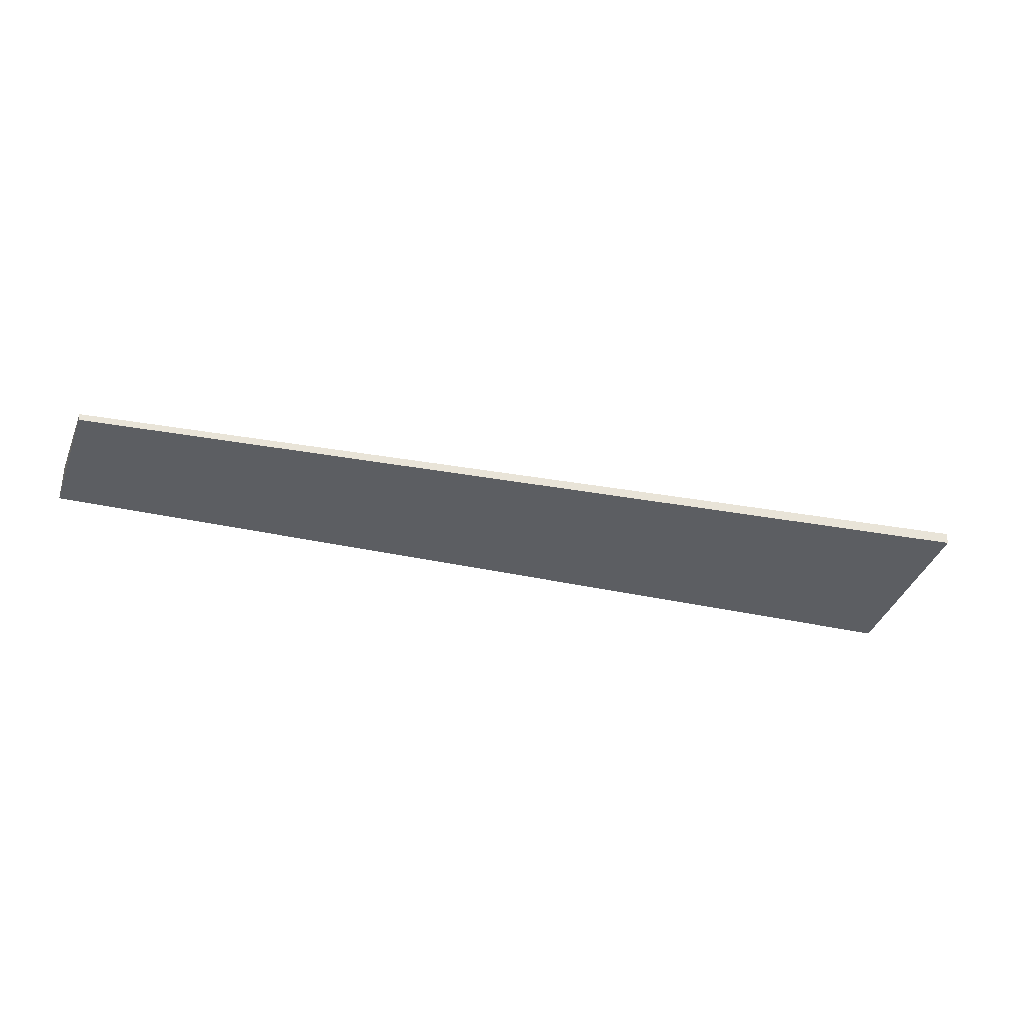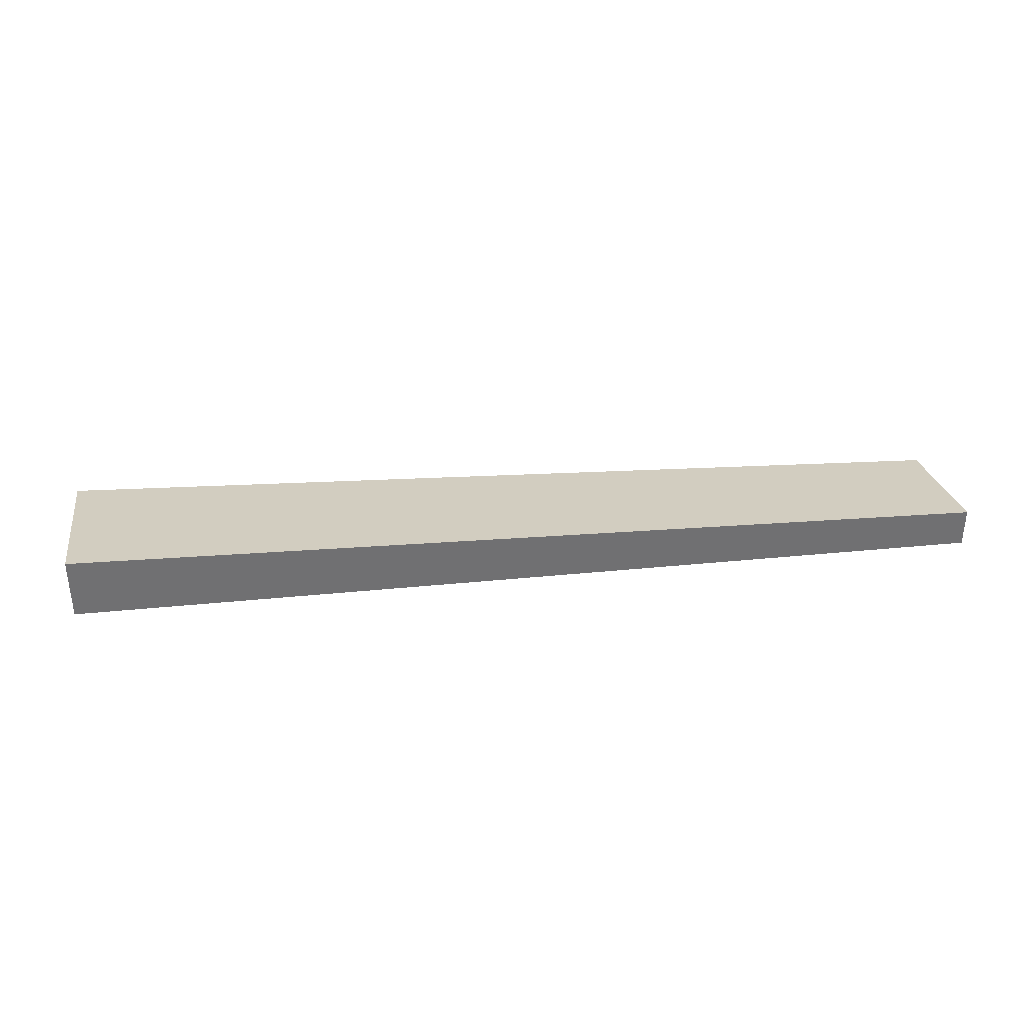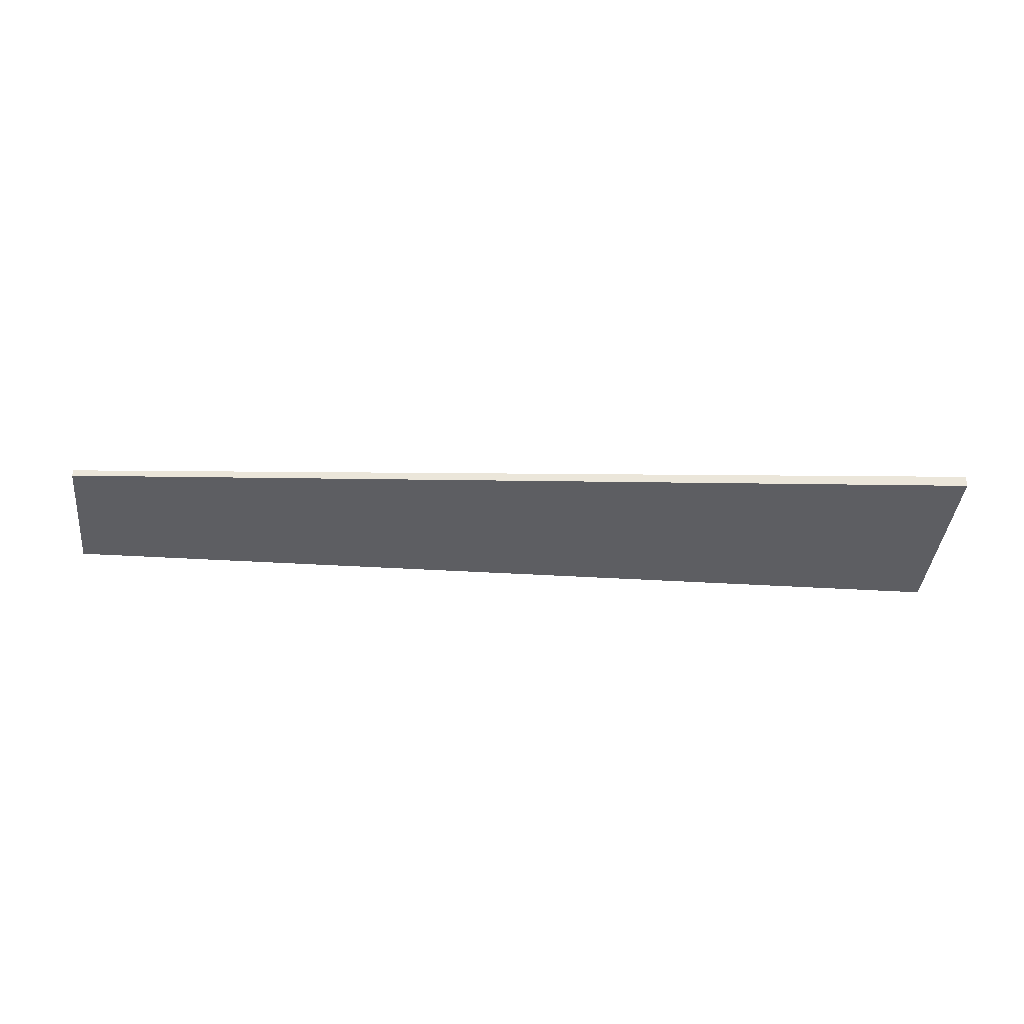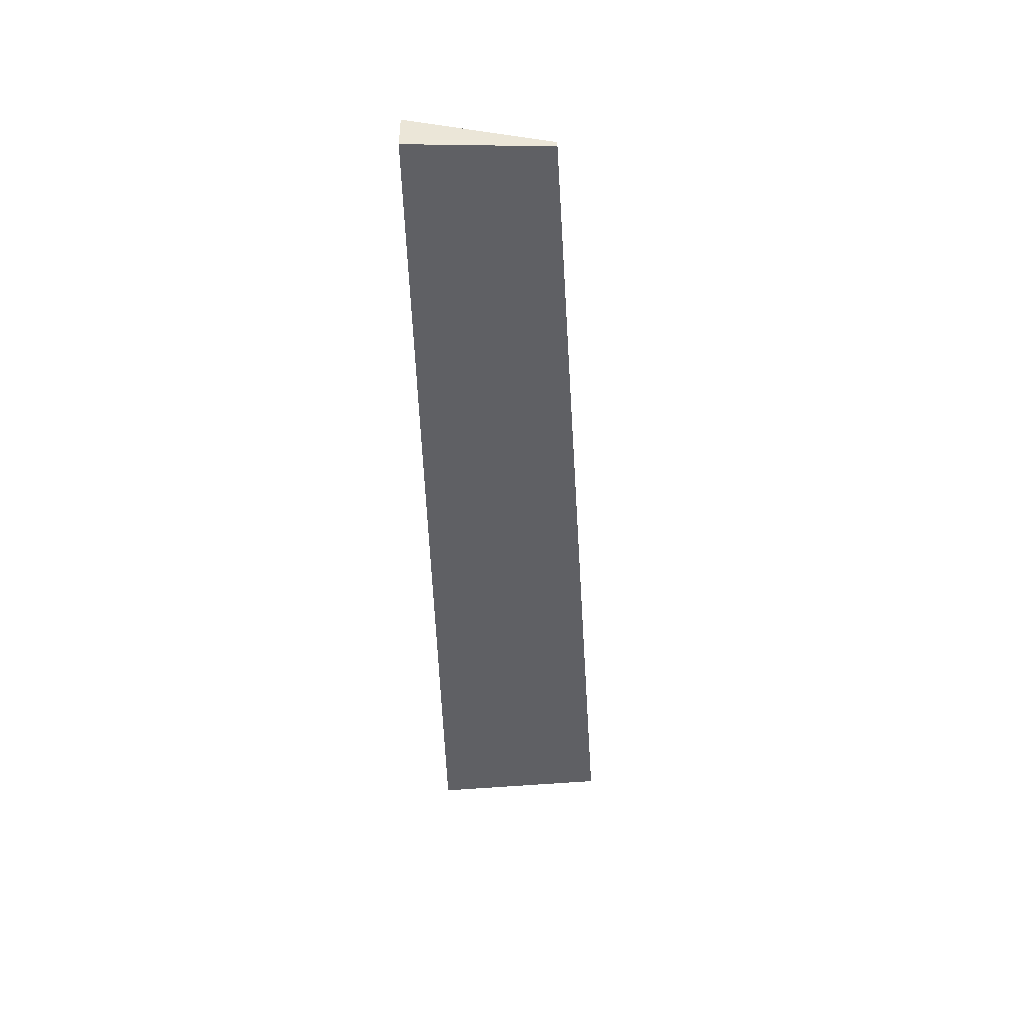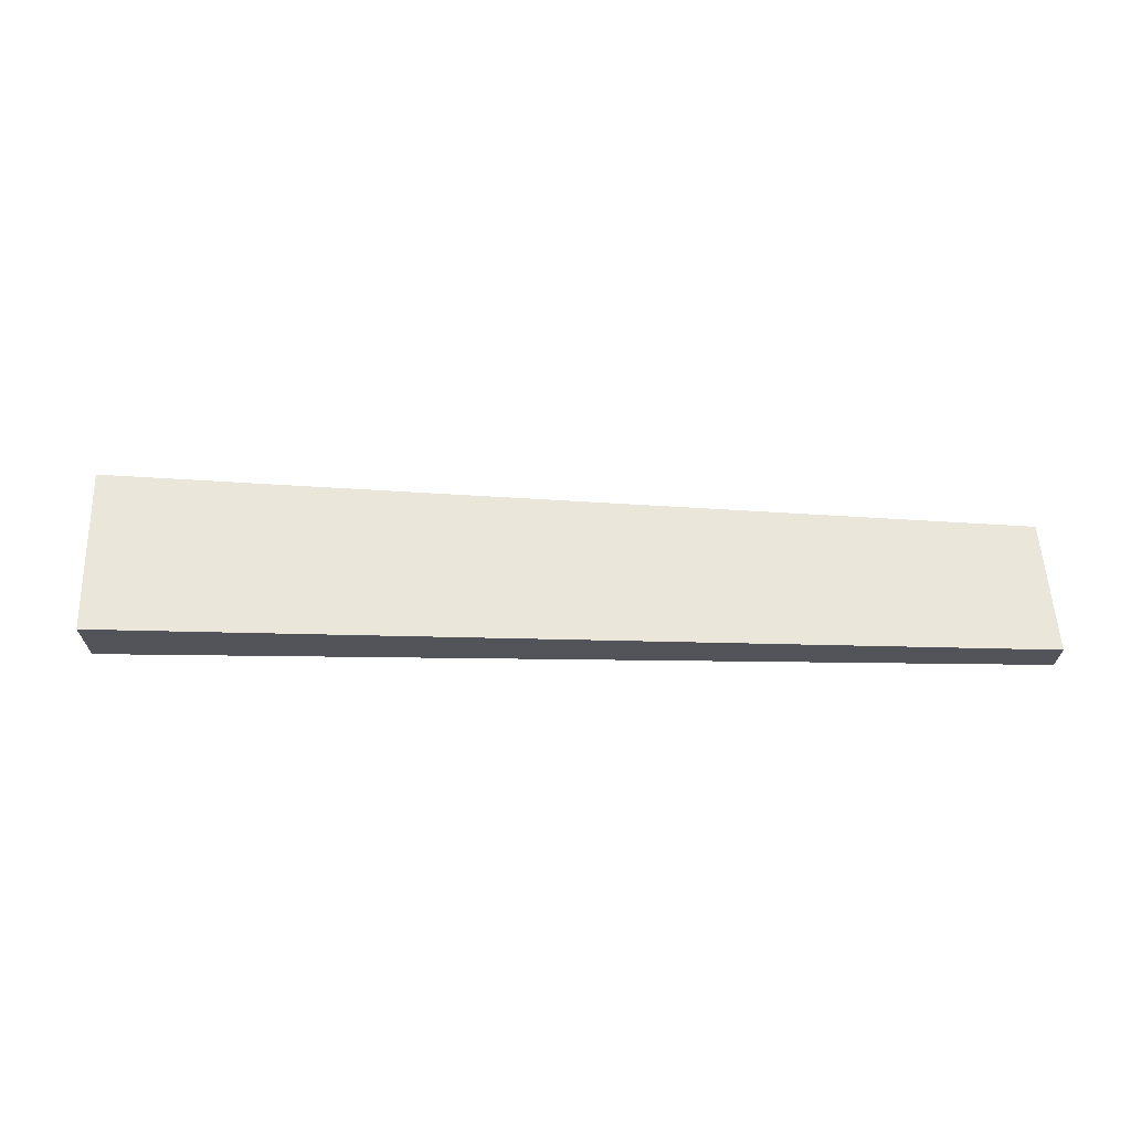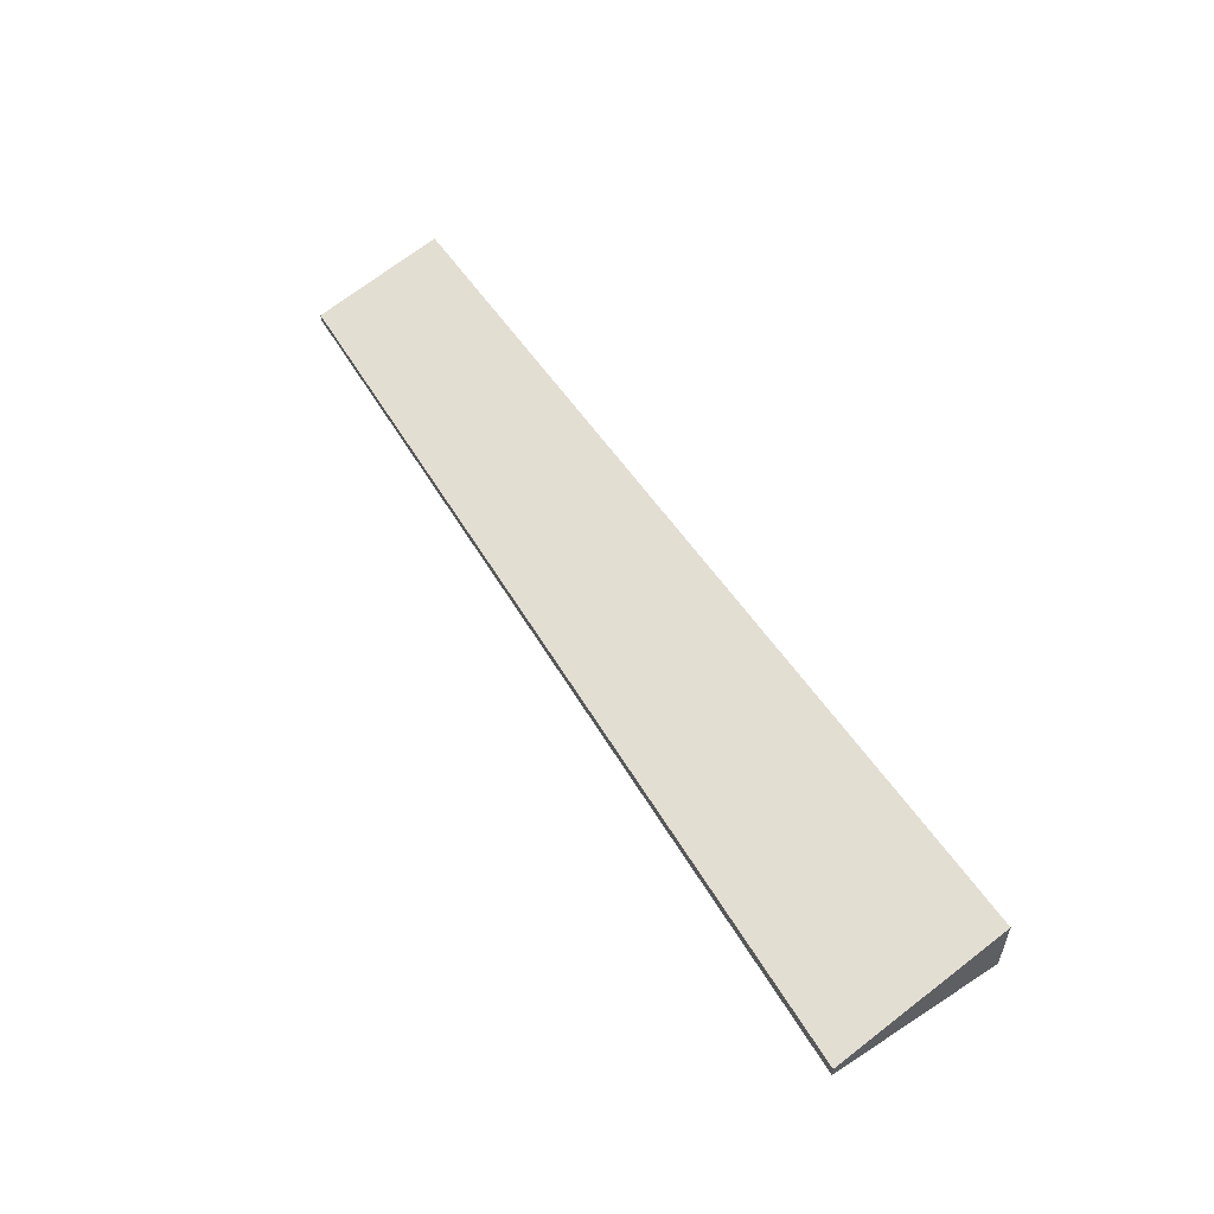
<metadata>
{"format":"obj","ext":"obj","renderer":"f3d","projection":"perspective","resolution":1024,"background":"white","views":[{"elev":-32.9,"azim":164.1,"up":"+Y"},{"elev":35.4,"azim":-5.8,"up":"+Y"},{"elev":-34.5,"azim":177.2,"up":"+Y"},{"elev":-45.0,"azim":91.2,"up":"+Y"},{"elev":66.2,"azim":1.2,"up":"+Y"},{"elev":54.1,"azim":-122.5,"up":"+Y"}]}
</metadata>
<code>
g SM_Veh_Plane_Flap_fl_02
v -3.802 -0.2639 -0.008663
v 3.801 -0.08191 -0.005521
v -3.802 0.2639 -0.008663
v 3.801 0.2413 -0.005521
v -3.891 -0.01171 -1.477
v 3.726 0.02507 -1.15
v -3.891 -0.1062 -1.477
v 3.726 -0.03113 -1.15
v -3.802 0.2639 -0.008663
v 3.801 0.2413 -0.005521
v -3.891 -0.01171 -1.477
v 3.726 0.02507 -1.15
v -3.891 -0.1062 -1.477
v -3.802 -0.2639 -0.008663
v 3.801 -0.08191 -0.005521
v 3.726 -0.03113 -1.15
v 3.801 -0.08191 -0.005521
v 3.801 0.2413 -0.005521
v 3.726 0.02507 -1.15
v 3.726 -0.03113 -1.15
v -3.891 -0.1062 -1.477
v -3.891 -0.01171 -1.477
v -3.802 0.2639 -0.008663
v -3.802 -0.2639 -0.008663
g SM_Veh_Plane_Flap_fl_02_0
f 4 3 1
f 2 4 1
f 6 5 9
f 10 6 9
f 8 7 11
f 12 8 11
f 15 14 13
f 16 15 13
f 19 18 17
f 20 19 17
f 23 22 21
f 24 23 21

</code>
